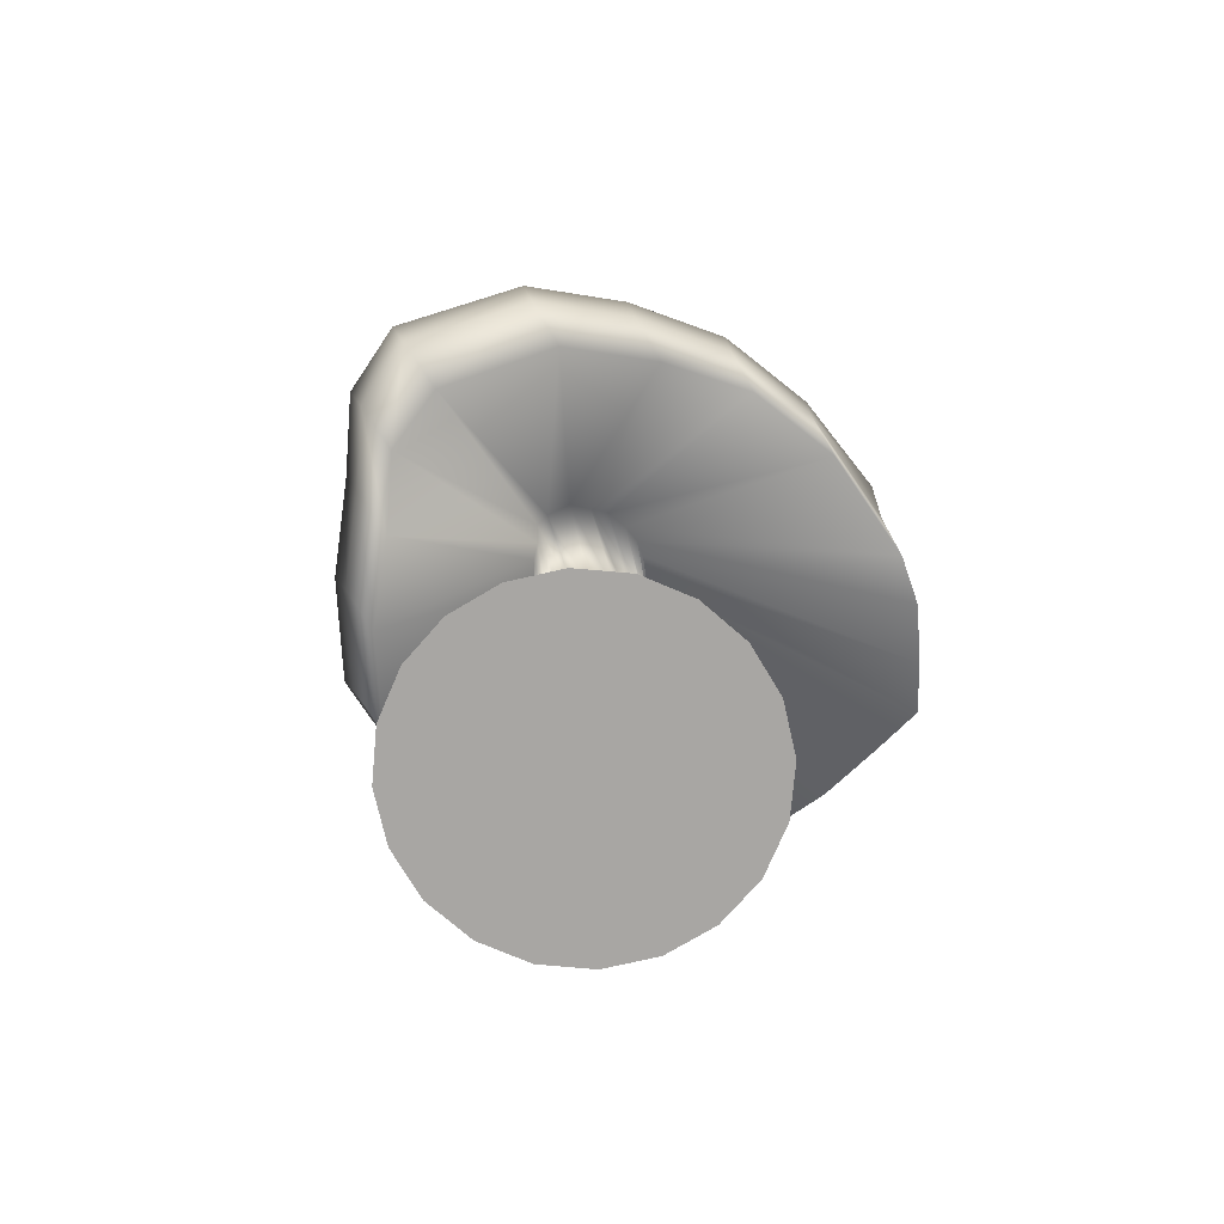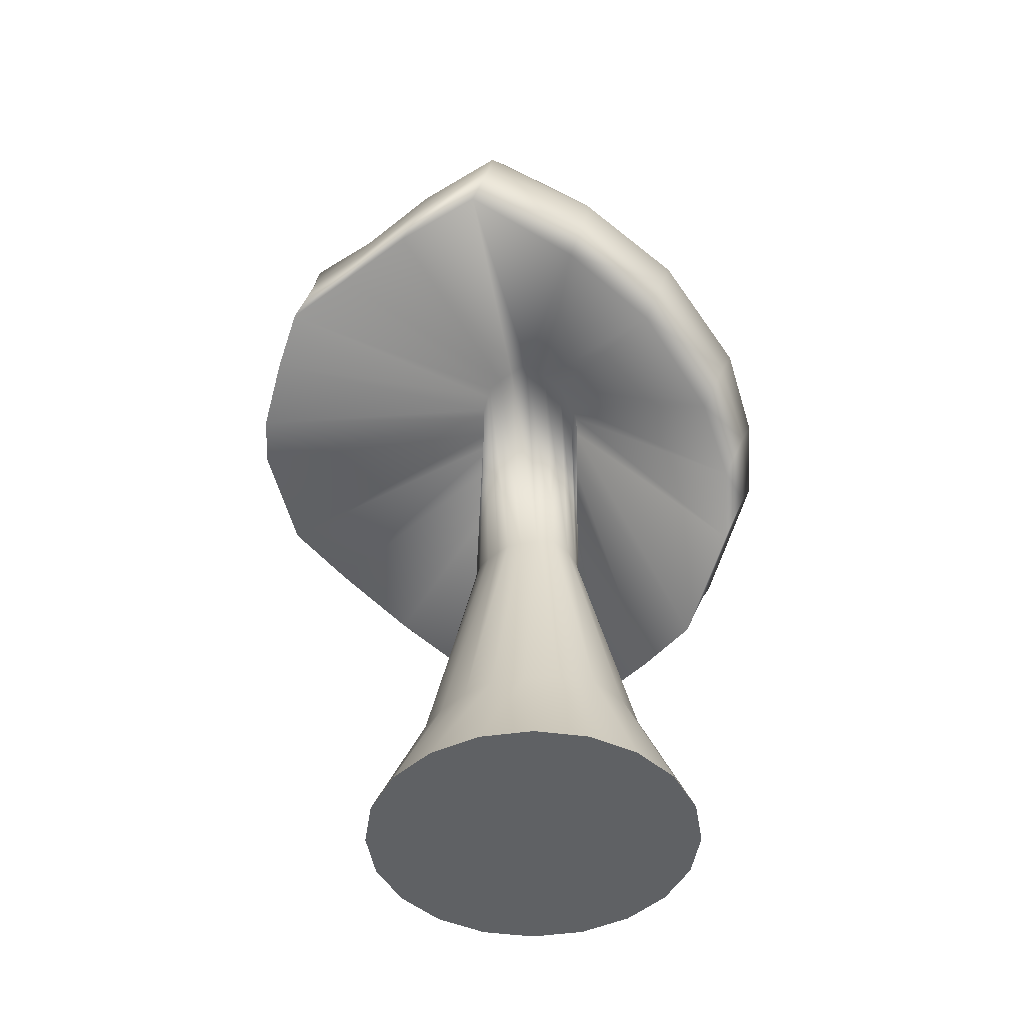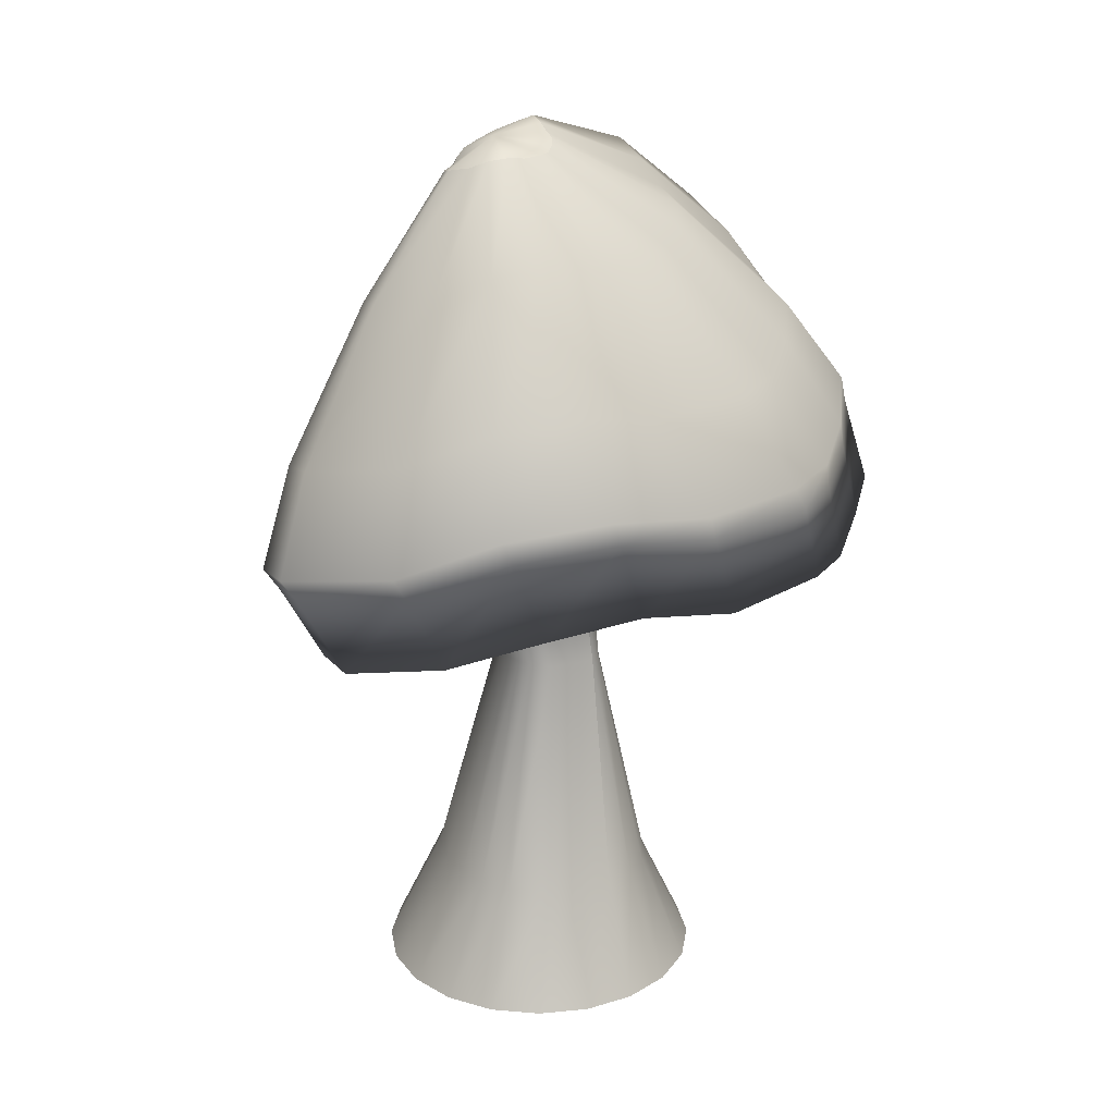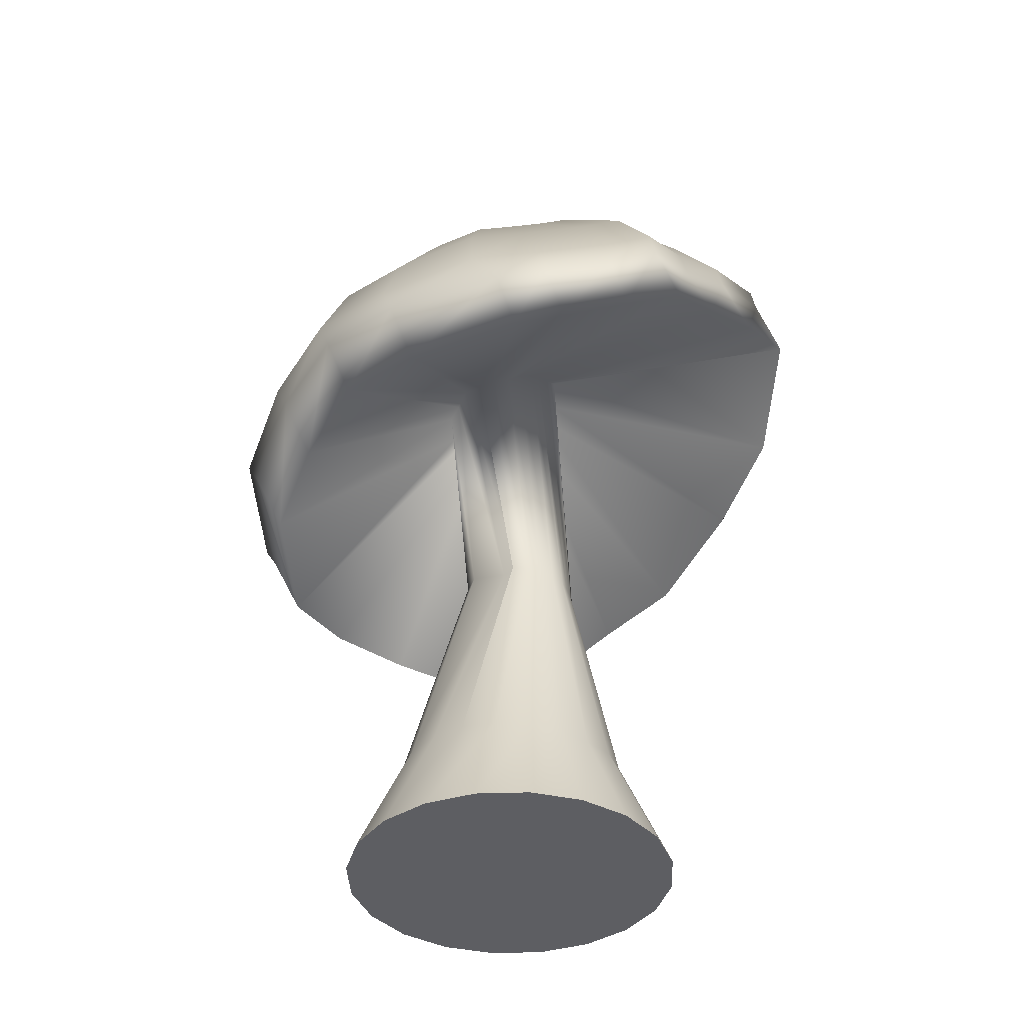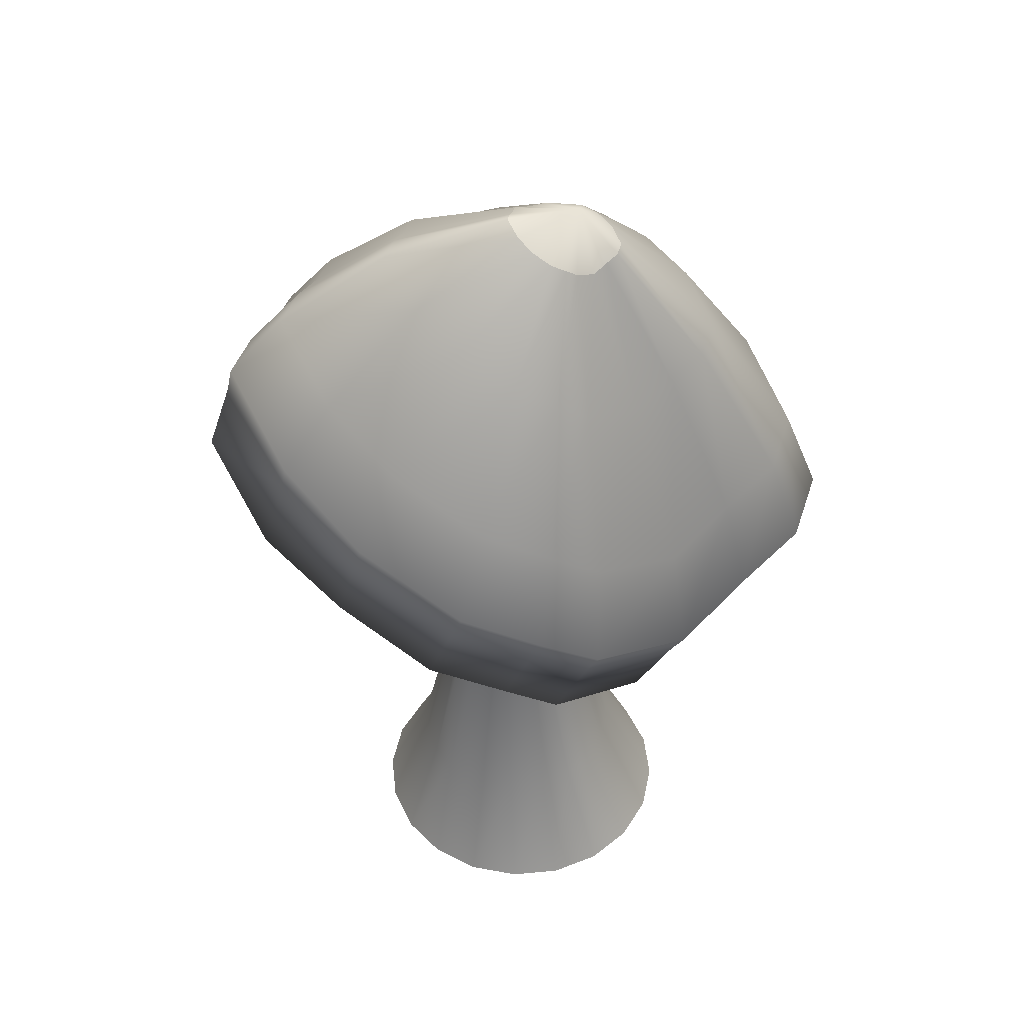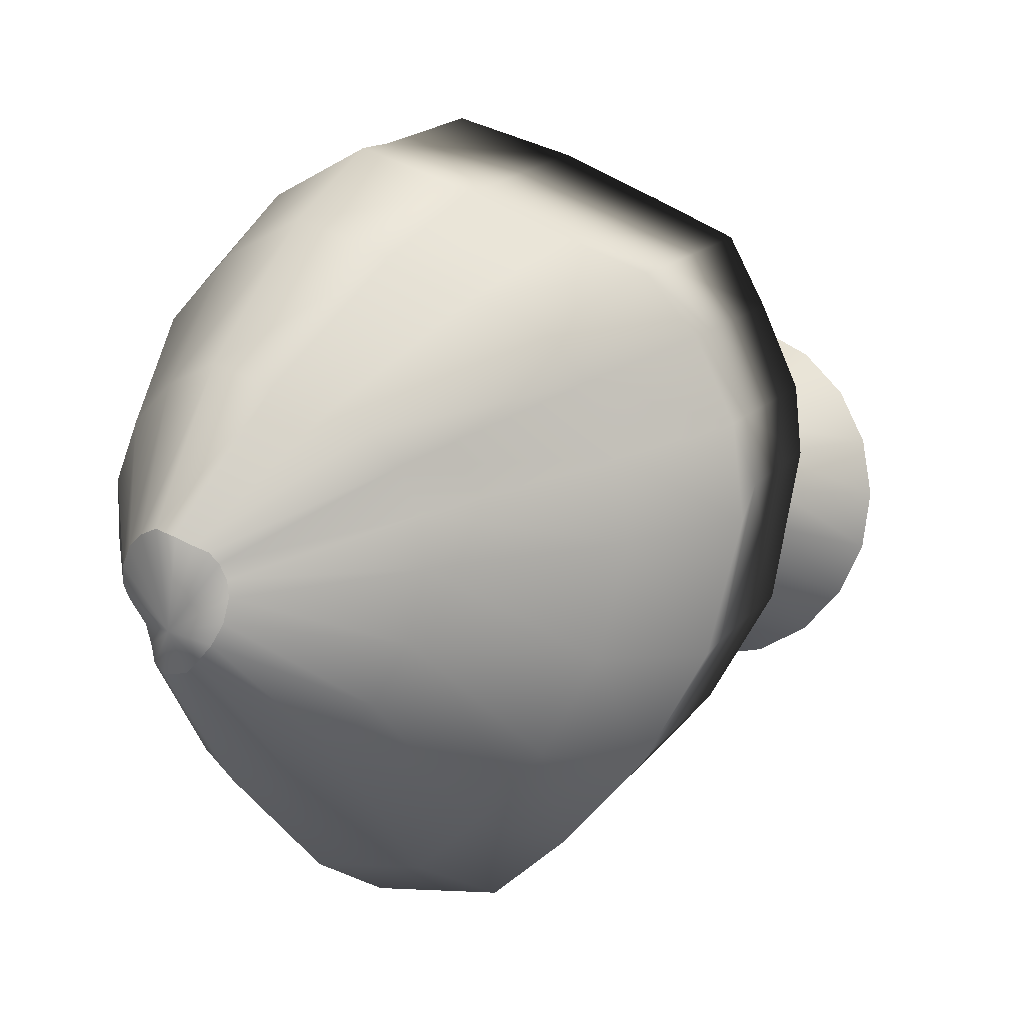
<metadata>
{"format":"obj","ext":"obj","renderer":"f3d","projection":"perspective","resolution":1024,"background":"white","views":[{"elev":-74.3,"azim":-158.1,"up":"+Y"},{"elev":-45.8,"azim":0.3,"up":"+Y"},{"elev":22.6,"azim":-144.6,"up":"+Y"},{"elev":-38.8,"azim":-78.6,"up":"+Y"},{"elev":46.6,"azim":74.9,"up":"+Y"},{"elev":4.1,"azim":-151.2,"up":"+Z"}]}
</metadata>
<code>
g default
v 0.6348 0.2931 -0.2063
v 0.54 0.2931 -0.3923
v 0.3923 0.2931 -0.54
v 0.2063 0.2931 -0.6348
v -0 0.2931 -0.6675
v -0.2063 0.2931 -0.6348
v -0.3923 0.2931 -0.54
v -0.54 0.2931 -0.3923
v -0.6348 0.2931 -0.2063
v -0.6675 0.2931 -0
v -0.6348 0.2931 0.2063
v -0.54 0.2931 0.3923
v -0.3923 0.2931 0.54
v -0.2063 0.2931 0.6348
v -0 0.2931 0.6675
v 0.2063 0.2931 0.6348
v 0.3923 0.2931 0.54
v 0.54 0.2931 0.3923
v 0.6348 0.2931 0.2063
v 0.6675 0.2931 -0
v 0.2894 3.845 -0.09337
v 0.2903 3.816 -0.1369
v 0.2582 3.777 -0.2174
v 0.2259 3.793 -0.2767
v 0.2027 3.81 -0.3281
v 0.1596 3.821 -0.3576
v 0.06687 3.841 -0.3475
v 0.005944 3.868 -0.3061
v -0.0488 3.878 -0.2552
v -0.08559 3.87 -0.1919
v -0.1076 3.872 -0.1158
v -0.1024 3.873 -0.06208
v -0.08564 3.888 -0.01452
v -0.06519 3.911 0.01892
v -0.02376 3.926 0.03689
v 0.02182 3.952 0.06237
v 0.07599 3.972 0.08649
v 0.1545 3.938 0.06448
v 0.2196 3.907 0.0251
v 0.2714 3.869 -0.03696
v 0 0.2931 0
v 0.05465 3.947 -0.212
v 0.4303 0.7598 -0.1206
v 0.3711 0.7567 -0.2339
v 0.245 0.751 -0.3466
v 0.1119 0.7566 -0.4082
v -0.0183 0.7624 -0.4418
v -0.1536 0.7633 -0.4296
v -0.3015 0.7584 -0.3489
v -0.3937 0.7556 -0.2346
v -0.4536 0.7488 -0.1045
v -0.4665 0.7385 0.03147
v -0.4346 0.7308 0.1732
v -0.3655 0.7273 0.2839
v -0.2705 0.7271 0.3776
v -0.1641 0.7295 0.4467
v -0.03373 0.7341 0.4674
v 0.1066 0.7444 0.4613
v 0.2438 0.7541 0.4269
v 0.3608 0.7553 0.3047
v 0.4285 0.758 0.1678
v 0.4531 0.7592 0.01485
v 0.197 1.709 -0.01749
v 0.2082 1.709 0.04621
v 0.1953 1.708 0.1253
v 0.1613 1.706 0.1957
v 0.09808 1.705 0.2636
v 0.02733 1.696 0.2682
v -0.04061 1.687 0.2648
v -0.09974 1.683 0.2553
v -0.1433 1.681 0.2201
v -0.1871 1.681 0.1774
v -0.2224 1.684 0.1301
v -0.2417 1.691 0.06088
v -0.2315 1.677 0.07866
v -0.2043 1.683 0.01424
v -0.1707 1.708 -0.1285
v -0.09055 1.713 -0.1741
v -0.02698 1.712 -0.176
v 0.03205 1.707 -0.1551
v 0.09911 1.702 -0.1265
v 0.1704 1.707 -0.067
v 0.2259 2.804 -0.00268
v 0.1978 2.811 0.06748
v 0.1476 2.874 0.1315
v 0.07342 2.886 0.1909
v -0.01486 2.952 0.2183
v -0.08578 2.906 0.1988
v -0.1393 2.897 0.1633
v -0.1889 2.863 0.1404
v -0.1998 2.864 0.0862
v -0.2182 2.828 0.03507
v -0.2178 2.846 -0.03258
v -0.1981 2.82 -0.1092
v -0.1518 2.846 -0.1854
v -0.09604 2.811 -0.2341
v -0.02337 2.802 -0.2848
v 0.07178 2.758 -0.2883
v 0.1261 2.766 -0.2633
v 0.1495 2.726 -0.2008
v 0.1912 2.731 -0.1424
v 0.2217 2.75 -0.04671
v 0.9804 2.408 0.2224
v 0.8787 2.542 0.5305
v 0.5996 2.748 0.8705
v 0.2487 2.918 1.096
v -0.1861 3.11 1.227
v -0.4881 2.998 1.097
v -0.7457 2.856 0.9573
v -0.9696 2.776 0.8477
v -1.073 2.659 0.6533
v -1.158 2.581 0.3883
v -1.177 2.549 0.1762
v -1.065 2.559 -0.3187
v -0.8637 2.598 -0.6626
v -0.5657 2.54 -0.9386
v -0.2339 2.392 -1.161
v 0.2677 2.283 -1.215
v 0.5041 2.221 -1.056
v 0.6336 2.131 -0.7777
v 0.8105 2.043 -0.4552
v 0.9851 2.252 -0.01768
v 0.8756 2.075 0.3125
v 0.8747 1.905 0.08409
v 0.7128 1.731 -0.3406
v 0.5366 1.792 -0.6407
v 0.4119 1.899 -0.9106
v 0.1772 1.937 -1.054
v -0.2914 2.065 -1.011
v -0.6139 2.185 -0.7961
v -0.894 2.269 -0.5413
v -1.092 2.219 -0.2074
v -1.195 2.237 0.2604
v -1.185 2.252 0.4695
v -1.11 2.342 0.7279
v -1.032 2.423 0.9442
v -0.816 2.511 1.064
v -0.5565 2.629 1.205
v -0.2493 2.762 1.322
v 0.1756 2.543 1.181
v 0.5094 2.404 0.9387
v 0.7661 2.187 0.6159
v 1.021 2.509 0.1959
v 0.9193 2.645 0.51
v 0.6329 2.855 0.8561
v 0.2727 3.029 1.08
v -0.1675 3.222 1.208
v -0.4721 3.108 1.075
v -0.7302 2.965 0.9327
v -0.9597 2.88 0.827
v -1.069 2.758 0.6351
v -1.16 2.677 0.3676
v -1.188 2.669 0.06839
v -1.065 2.658 -0.3541
v -0.8604 2.7 -0.7058
v -0.556 2.642 -0.9882
v -0.2173 2.491 -1.217
v 0.2966 2.38 -1.272
v 0.5371 2.318 -1.109
v 0.6677 2.225 -0.8244
v 0.8477 2.135 -0.4947
v 1.026 2.35 -0.04771
v 0.609 3.436 0.02753
v 0.5555 3.507 0.1936
v 0.4037 3.618 0.3765
v 0.2129 3.711 0.4941
v -0.01933 3.812 0.5608
v -0.1798 3.752 0.4899
v -0.3154 3.677 0.4149
v -0.437 3.631 0.3601
v -0.4958 3.566 0.2597
v -0.5441 3.523 0.1188
v -0.5591 3.519 -0.03936
v -0.4943 3.513 -0.263
v -0.386 3.536 -0.4491
v -0.225 3.505 -0.5987
v -0.04583 3.426 -0.7199
v 0.2263 3.367 -0.7494
v 0.3534 3.334 -0.6629
v 0.4222 3.285 -0.512
v 0.5173 3.237 -0.3376
v 0.6117 3.351 -0.1011
v 0.9006 2.891 0.1273
v 0.9049 2.756 -0.07926
v 0.7535 2.573 -0.4585
v 0.6009 2.65 -0.7381
v 0.4901 2.729 -0.9798
v 0.2862 2.782 -1.118
v -0.1498 2.876 -1.071
v -0.4372 3.004 -0.8771
v -0.6954 3.053 -0.6375
v -0.8691 3.017 -0.3391
v -0.9731 3.026 0.01932
v -0.9492 3.033 0.2731
v -0.8724 3.102 0.4998
v -0.7792 3.206 0.6623
v -0.5844 3.278 0.7516
v -0.3658 3.399 0.872
v -0.1076 3.495 0.9855
v 0.2657 3.332 0.8772
v 0.5713 3.185 0.6872
v 0.8144 3.006 0.3937
g pCylinder1
f 43 44 82 63
f 44 45 81 82
f 45 46 80 81
f 46 47 79 80
f 47 48 78 79
f 48 49 77 78
f 49 50 76 77
f 50 51 75 76
f 51 52 74 75
f 52 53 73 74
f 53 54 72 73
f 54 55 71 72
f 55 56 70 71
f 56 57 69 70
f 57 58 68 69
f 58 59 67 68
f 59 60 66 67
f 60 61 65 66
f 61 62 64 65
f 62 43 63 64
f 2 1 41
f 3 2 41
f 4 3 41
f 5 4 41
f 6 5 41
f 7 6 41
f 8 7 41
f 9 8 41
f 10 9 41
f 11 10 41
f 12 11 41
f 13 12 41
f 14 13 41
f 15 14 41
f 16 15 41
f 17 16 41
f 18 17 41
f 19 18 41
f 20 19 41
f 1 20 41
f 21 22 42
f 22 23 42
f 23 24 42
f 24 25 42
f 25 26 42
f 26 27 42
f 27 28 42
f 28 29 42
f 29 30 42
f 30 31 42
f 31 32 42
f 32 33 42
f 33 34 42
f 34 35 42
f 35 36 42
f 36 37 42
f 37 38 42
f 38 39 42
f 39 40 42
f 40 21 42
f 1 2 44 43
f 2 3 45 44
f 3 4 46 45
f 4 5 47 46
f 5 6 48 47
f 6 7 49 48
f 7 8 50 49
f 8 9 51 50
f 9 10 52 51
f 10 11 53 52
f 11 12 54 53
f 12 13 55 54
f 13 14 56 55
f 14 15 57 56
f 15 16 58 57
f 16 17 59 58
f 17 18 60 59
f 18 19 61 60
f 19 20 62 61
f 20 1 43 62
f 64 63 83 84
f 65 64 84 85
f 66 65 85 86
f 67 66 86 87
f 68 67 87 88
f 69 68 88 89
f 70 69 89 90
f 71 70 90 91
f 72 71 91 92
f 73 72 92 93
f 74 73 93 94
f 75 74 94 95
f 76 75 95 96
f 77 76 96 97
f 78 77 97 98
f 79 78 98 99
f 80 79 99 100
f 81 80 100 101
f 82 81 101 102
f 63 82 102 83
f 142 123 103 104
f 141 142 104 105
f 140 141 105 106
f 139 140 106 107
f 138 139 107 108
f 137 138 108 109
f 136 137 109 110
f 135 136 110 111
f 134 135 111 112
f 133 134 112 113
f 132 133 113 114
f 131 132 114 115
f 130 131 115 116
f 129 130 116 117
f 128 129 117 118
f 127 128 118 119
f 126 127 119 120
f 125 126 120 121
f 124 125 121 122
f 123 124 122 103
f 104 103 143 144
f 105 104 144 145
f 106 105 145 146
f 107 106 146 147
f 108 107 147 148
f 109 108 148 149
f 110 109 149 150
f 111 110 150 151
f 112 111 151 152
f 113 112 152 153
f 114 113 153 154
f 115 114 154 155
f 116 115 155 156
f 117 116 156 157
f 118 117 157 158
f 119 118 158 159
f 120 119 159 160
f 121 120 160 161
f 122 121 161 162
f 103 122 162 143
f 83 102 124 123
f 102 101 125 124
f 101 100 126 125
f 100 99 127 126
f 99 98 128 127
f 98 97 129 128
f 97 96 130 129
f 96 95 131 130
f 95 94 132 131
f 94 93 133 132
f 93 92 134 133
f 92 91 135 134
f 91 90 136 135
f 90 89 137 136
f 89 88 138 137
f 88 87 139 138
f 87 86 140 139
f 86 85 141 140
f 85 84 142 141
f 84 83 123 142
f 202 183 163 164
f 201 202 164 165
f 200 201 165 166
f 199 200 166 167
f 198 199 167 168
f 197 198 168 169
f 196 197 169 170
f 195 196 170 171
f 194 195 171 172
f 193 194 172 173
f 192 193 173 174
f 191 192 174 175
f 190 191 175 176
f 189 190 176 177
f 188 189 177 178
f 187 188 178 179
f 186 187 179 180
f 185 186 180 181
f 184 185 181 182
f 183 184 182 163
f 164 163 21 40
f 165 164 40 39
f 166 165 39 38
f 167 166 38 37
f 168 167 37 36
f 169 168 36 35
f 170 169 35 34
f 171 170 34 33
f 172 171 33 32
f 173 172 32 31
f 174 173 31 30
f 175 174 30 29
f 176 175 29 28
f 177 176 28 27
f 178 177 27 26
f 179 178 26 25
f 180 179 25 24
f 181 180 24 23
f 182 181 23 22
f 163 182 22 21
f 143 162 184 183
f 162 161 185 184
f 161 160 186 185
f 160 159 187 186
f 159 158 188 187
f 158 157 189 188
f 157 156 190 189
f 156 155 191 190
f 155 154 192 191
f 154 153 193 192
f 153 152 194 193
f 152 151 195 194
f 151 150 196 195
f 150 149 197 196
f 149 148 198 197
f 148 147 199 198
f 147 146 200 199
f 146 145 201 200
f 145 144 202 201
f 144 143 183 202

</code>
